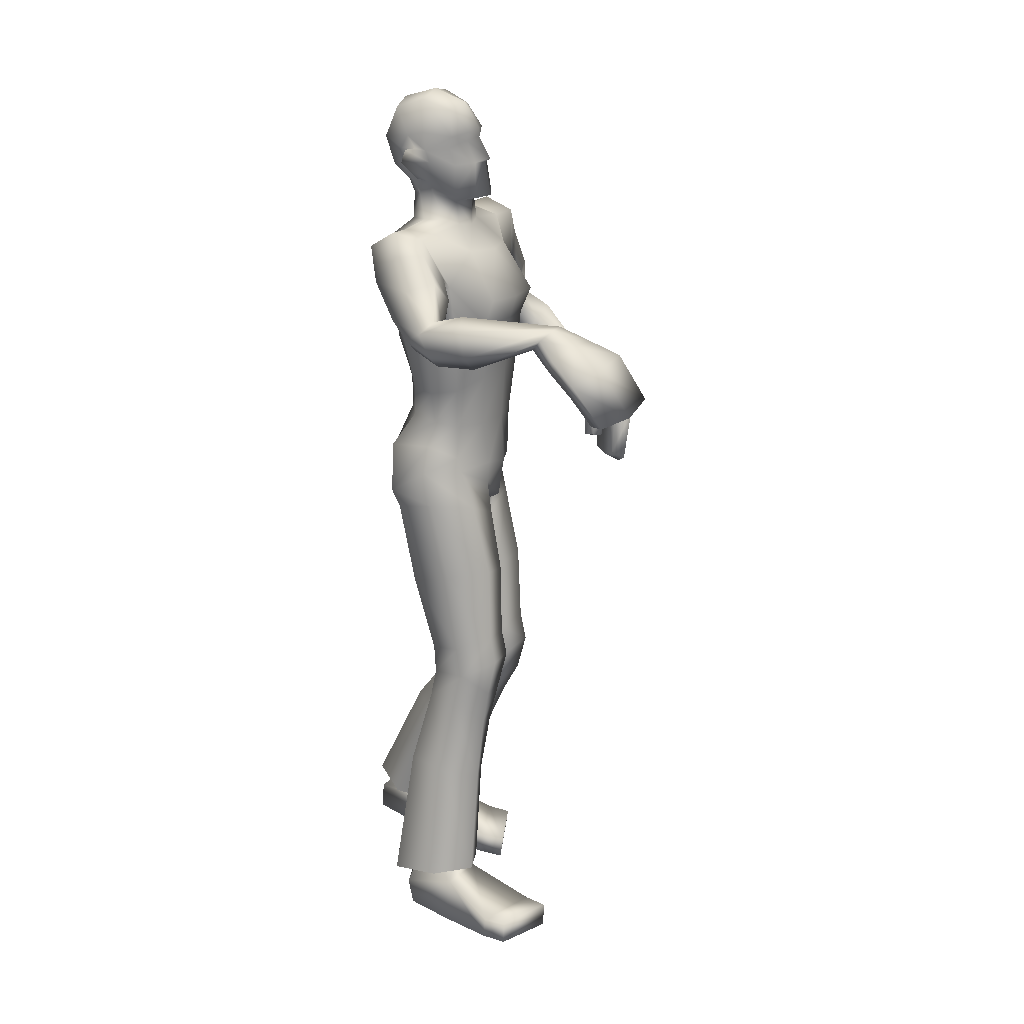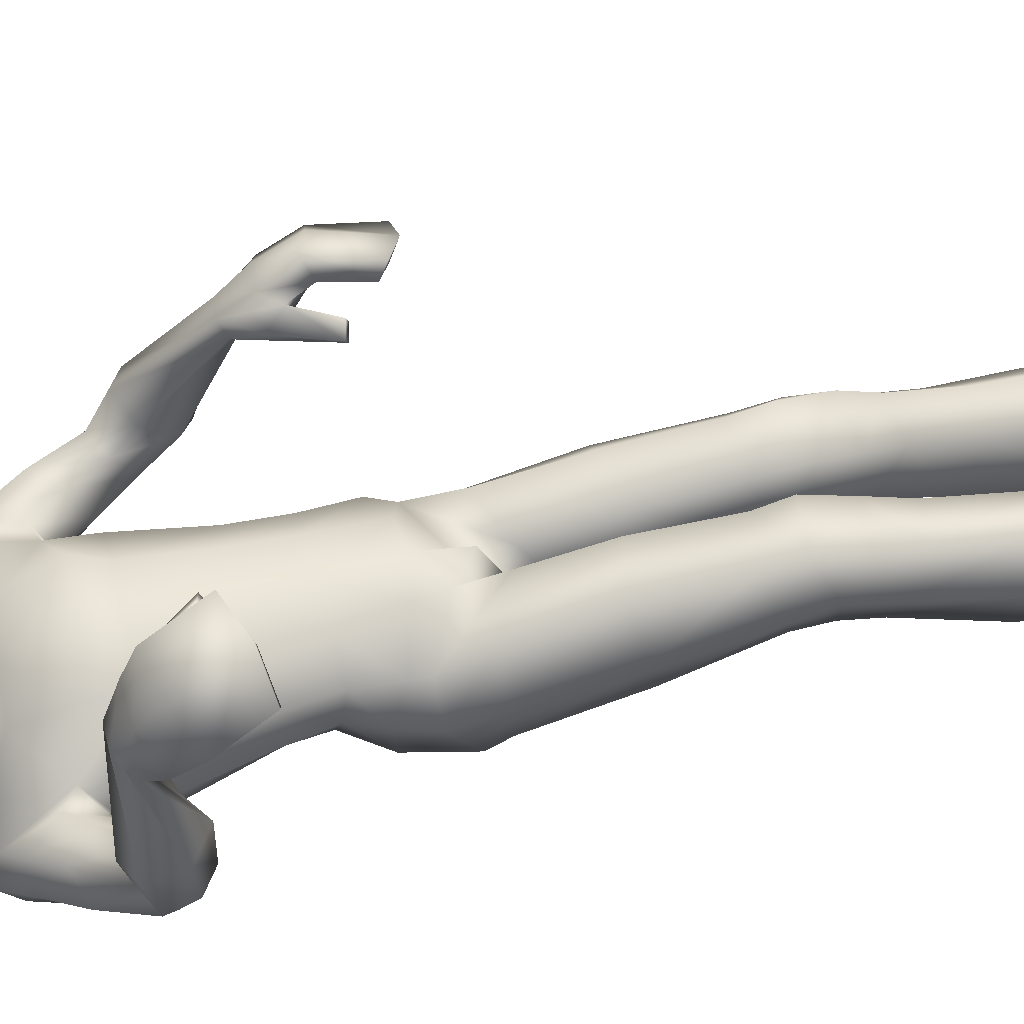
<metadata>
{"format":"obj","ext":"obj","renderer":"f3d","projection":"perspective","resolution":1024,"background":"white","views":[{"elev":17.4,"azim":-64.1,"up":"+Y"},{"elev":60.5,"azim":-103.4,"up":"+Z"}]}
</metadata>
<code>
o Zombie_Mesh.001
v 0.3526 1.225 0.1867
v 0.2981 1.218 0.1759
v 0.3601 1.203 0.1345
v 0.3745 1.214 0.1569
v 0.1904 1.61 -0.08475
v 0.1588 1.462 -0.01156
v 0.1518 1.477 0.05947
v 0.1895 1.606 0.03992
v 0.1951 1.631 -0.02376
v 0.1211 1.605 -0.08734
v 0.125 1.624 -0.02845
v 0.12 1.604 0.03845
v 0.1456 1.477 -0.09129
v 0.1106 1.109 -0.1238
v 0.1345 1.1 0.03877
v 0.1097 1.261 -0.04805
v 0.1221 1.271 0.06313
v 0.1407 1.409 0.06979
v 0.1254 1.377 -0.06283
v 0.1531 1.118 -0.02916
v 0.1373 1.263 0.003001
v 0.1554 1.392 -0.001882
v 0.03687 1.101 -0.1354
v 0.0722 1.076 0.08755
v 0.04903 1.269 -0.082
v 0.06767 1.293 0.11
v 0.07311 1.401 0.121
v 0.06271 1.362 -0.1002
v 0.1051 1.183 -0.07271
v 0.1254 1.183 0.04926
v 0.1423 1.18 -0.009913
v 0.07203 1.18 0.09165
v 0.04587 1.189 -0.09567
v 0.08113 1.454 0.1414
v 0.05056 1.631 0.01649
v 0.02629 1.611 0.03592
v 0.07241 1.442 -0.1094
v 0.06479 1.556 0.08212
v 0.05971 1.637 -0.0281
v 0.03555 1.627 -0.07013
v 0.06217 1.565 -0.09993
v 0.2673 1.178 0.2177
v 0.229 1.092 0.2322
v 0.2415 1.087 0.2076
v 0.2634 1.082 0.2192
v 0.2528 1.087 0.2436
v 0.2871 1.151 0.2426
v 0.3031 1.14 0.202
v 0.3125 1.18 0.2413
v 0.4076 1.164 0.173
v 0.3833 1.148 0.1542
v 0.3677 1.177 0.2181
v 0.3772 1.109 0.2504
v 0.324 1.126 0.2876
v 0.3004 1.11 0.256
v 0.3458 1.097 0.2153
v 0.3923 1.092 0.1727
v 0.4222 1.102 0.1932
v 0.04121 1.686 -0.04094
v 0.01876 1.681 -0.06688
v 0.01404 1.674 0.07808
v 0.02987 1.683 0.03463
v -0.006261 1.745 0.07662
v 0.03085 1.751 0.04723
v -0.01977 1.788 0.05499
v -0.009112 1.811 0.06786
v 0.02056 1.81 0.04343
v 0.02857 1.787 0.03537
v 0.03981 1.783 -0.01383
v 0.0408 1.758 -0.007922
v 0.04177 1.714 -0.009924
v 0.0532 1.726 -0.03772
v 0.06219 1.762 -0.0645
v 0.05552 1.789 -0.0545
v 0.0349 1.722 -0.03326
v 0.0344 1.756 -0.05216
v 0.03804 1.787 -0.03998
v 0.0189 1.666 0.03252
v 0.03791 1.689 -0.01162
v 0.03299 1.821 -0.01777
v 0.03686 1.815 -0.0549
v 0.03953 1.788 -0.0725
v 0.03933 1.713 -0.05078
v 0.04234 1.751 -0.06967
v 0.008194 1.867 -0.08677
v 0.003267 1.883 -0.02282
v -0.006184 1.859 0.03158
v 0.01784 1.804 -0.1196
v 0.02123 1.743 -0.1056
v 0.0162 1.708 -0.07661
v 0.03363 0.9774 -0.141
v 0.1302 1.009 -0.1139
v 0.1446 1.058 -0.02823
v 0.1149 1.062 0.04428
v 0.02065 1.017 0.0688
v 0.03901 0.6326 -0.03685
v -0.004232 0.6393 0.02888
v 0.01887 0.6643 0.1001
v 0.1013 0.6733 0.1085
v 0.1418 0.6548 0.04545
v 0.115 0.6408 -0.02568
v 0.04246 0.7837 -0.07928
v -0.01313 0.7845 0.006541
v 0.01157 0.8133 0.0955
v 0.09608 0.8306 0.104
v 0.1475 0.8227 0.02703
v 0.1247 0.802 -0.06524
v 0.03983 0.9422 -0.1199
v -0.01741 0.8902 -0.01055
v 0.01126 0.9445 0.07456
v 0.1005 0.9789 0.06958
v 0.1442 0.9859 -0.011
v 0.1292 0.973 -0.09617
v 0.0568 0.5465 -0.05907
v 0.122 0.5552 -0.04222
v 0.15 0.5251 0.01956
v 0.1201 0.4705 0.05695
v 0.05013 0.4594 0.04077
v 0.02056 0.5063 -0.01157
v 0.1158 0.588 -0.01911
v 0.0436 0.5803 -0.03289
v 0.141 0.5898 0.05817
v 0.1024 0.6142 0.1209
v 0.01725 0.6037 0.1111
v 0.000224 0.573 0.03939
v 0.03254 0.5203 0.08086
v 0.1149 0.5336 0.09449
v 0.0907 0.43 -0.1583
v 0.04889 0.3871 -0.1053
v 0.07191 0.3402 -0.02852
v 0.1408 0.3444 -0.006822
v 0.1805 0.3931 -0.05882
v 0.1568 0.4335 -0.1351
v 0.1841 0.1421 -0.0926
v 0.1004 0.1358 -0.1198
v 0.07472 0.1586 -0.2193
v 0.1094 0.1706 -0.1377
v 0.1857 0.0762 -0.2829
v 0.1284 0.01081 -0.01678
v 0.1339 0.07555 -0.2976
v 0.1861 0.1367 -0.2706
v 0.2438 0.07632 -0.04826
v 0.1236 0.06057 -0.004918
v 0.1267 0.1354 -0.2888
v 0.1273 0.03853 -0.163
v 0.2012 0.137 -0.1498
v 0.1347 0.0514 0.04435
v 0.249 0.07023 0.002732
v 0.1408 0.002517 0.03415
v 0.2556 0.02664 -0.006599
v 0.2215 0.0539 -0.1747
v 0.1115 0.129 -0.137
v 0.2523 0.03649 -0.05848
v 0.3455 1.003 0.2483
v 0.2929 1.026 0.2845
v 0.2813 1.041 0.2596
v 0.3285 1.019 0.2233
v 0.3782 1.021 0.1792
v 0.4002 1.005 0.1994
v 0.2226 1.547 -0.08467
v 0.1742 1.462 -0.01215
v 0.1869 1.487 0.04343
v 0.2183 1.552 0.0365
v 0.235 1.571 -0.01696
v 0.1852 1.483 -0.08601
v 0.2619 1.35 -0.02698
v 0.2695 1.378 0.01458
v 0.3116 1.4 0.01698
v 0.3364 1.397 -0.02113
v 0.3218 1.204 0.1466
v 0.3158 1.228 0.1954
v 0.3414 1.148 0.1834
v 0.2385 1.418 -0.07845
v 0.2755 1.457 -0.07524
v 0.2109 1.411 -0.02116
v 0.2247 1.437 0.03911
v 0.2871 1.491 -0.01785
v 0.2626 1.479 0.04007
v 0.2669 1.291 0.03705
v 0.3296 1.364 0.06863
v 0.3048 1.272 0.006754
v 0.2749 1.339 0.064
v 0.3583 1.3 0.01478
v 0.3704 1.343 0.0489
v 0.3334 1.35 -0.03623
v 0.3043 1.405 -0.06103
v 0.2699 1.381 -0.06517
v 0.2952 1.329 -0.04137
v 0.1656 0.1999 -0.2113
v 0.1663 0.1747 -0.1381
v 0.126 0.2007 -0.2212
v 0.1303 0.1858 -0.2941
v 0.2372 0.17 -0.1598
v 0.2115 0.1921 -0.2653
v -0.287 1.448 0.3664
v -0.2383 1.428 0.3468
v -0.3103 1.408 0.3321
v -0.317 1.429 0.3504
v -0.2257 1.575 -0.08543
v -0.1874 1.46 0.02329
v -0.1724 1.491 0.07239
v -0.2156 1.593 0.03374
v -0.2278 1.607 -0.03026
v -0.1543 1.578 -0.09175
v -0.1583 1.605 -0.03651
v -0.1446 1.595 0.02244
v -0.1799 1.45 -0.06457
v -0.1378 1.122 -0.091
v -0.1253 1.103 0.06295
v -0.1227 1.251 -0.0417
v -0.1339 1.257 0.068
v -0.1681 1.414 0.07981
v -0.1578 1.371 -0.04912
v -0.0173 1.098 -0.1202
v 0.01326 1.071 0.1076
v -0.00925 1.275 -0.07839
v -0.01014 1.299 0.1226
v -0.01576 1.404 0.137
v -0.01588 1.359 -0.1048
v -0.1538 1.13 0.007226
v -0.148 1.249 0.01206
v -0.1856 1.392 0.01755
v -0.07544 1.108 -0.119
v -0.04833 1.081 0.102
v -0.06565 1.263 -0.07967
v -0.08587 1.284 0.1111
v -0.1026 1.402 0.1228
v -0.09526 1.357 -0.09443
v -0.1125 1.19 -0.04893
v -0.1192 1.173 0.05909
v 0.00263 1.179 0.1073
v -0.00382 1.197 -0.08905
v -0.1373 1.183 0.01506
v -0.06631 1.173 0.09524
v -0.05923 1.193 -0.08386
v -0.1054 1.455 0.1413
v -0.01568 1.452 0.1526
v -0.08215 1.617 0.01577
v -0.01351 1.601 0.04485
v -0.05439 1.606 0.03564
v -0.1029 1.434 -0.103
v -0.01504 1.431 -0.1127
v -0.0908 1.556 0.0823
v -0.01403 1.552 0.1001
v -0.09228 1.618 -0.0291
v -0.06571 1.615 -0.07076
v -0.01184 1.549 -0.1074
v -0.01477 1.62 -0.08061
v -0.08871 1.559 -0.1004
v -0.1983 1.402 0.393
v -0.1625 1.324 0.4364
v -0.1816 1.312 0.4204
v -0.1997 1.316 0.4378
v -0.1824 1.329 0.4538
v -0.2115 1.391 0.4315
v -0.2391 1.367 0.405
v -0.2347 1.422 0.4228
v -0.3459 1.396 0.3927
v -0.3289 1.369 0.3782
v -0.2945 1.42 0.4174
v -0.3 1.378 0.4768
v -0.2373 1.399 0.4893
v -0.2242 1.365 0.4683
v -0.2799 1.343 0.4509
v -0.3358 1.327 0.4251
v -0.3582 1.353 0.441
v -0.08614 1.67 -0.04177
v -0.06302 1.671 -0.06742
v -0.02198 1.676 -0.07717
v -0.05844 1.665 0.07761
v -0.02216 1.668 0.09428
v -0.07557 1.67 0.03394
v -0.0562 1.739 0.07629
v -0.03084 1.738 0.08617
v -0.0934 1.736 0.04641
v -0.03204 1.747 0.09907
v -0.05341 1.784 0.05477
v -0.03979 1.81 0.07656
v -0.06965 1.804 0.06747
v -0.09765 1.795 0.04265
v -0.09988 1.771 0.03453
v -0.109 1.764 -0.0148
v -0.1039 1.74 -0.008869
v -0.09397 1.697 -0.01081
v -0.1077 1.706 -0.03877
v -0.125 1.739 -0.06573
v -0.1252 1.767 -0.05568
v -0.08914 1.707 -0.03407
v -0.09676 1.74 -0.05302
v -0.108 1.769 -0.04094
v -0.06058 1.656 0.032
v -0.08417 1.674 -0.01242
v -0.02058 1.658 0.04745
v -0.1117 1.803 -0.01872
v -0.1134 1.796 -0.05588
v -0.1092 1.769 -0.07348
v -0.09089 1.697 -0.05163
v -0.103 1.733 -0.07062
v -0.09815 1.854 -0.08746
v -0.04623 1.871 -0.09505
v -0.09797 1.87 -0.02348
v -0.04909 1.89 -0.02147
v -0.08371 1.849 0.03108
v -0.04641 1.865 0.04546
v -0.03735 1.802 -0.1373
v -0.09146 1.79 -0.1203
v -0.08008 1.731 -0.1062
v -0.02886 1.733 -0.1237
v -0.02525 1.702 -0.08306
v -0.06695 1.698 -0.07715
v -0.07444 0.9911 -0.1168
v -0.1646 1.024 -0.081
v -0.1696 1.072 0.004796
v -0.1332 1.075 0.07448
v -0.03516 1.031 0.09101
v -0.01504 0.9383 -0.006482
v -0.06197 0.6487 -0.009196
v -0.01597 0.6563 0.05451
v -0.03635 0.6812 0.1265
v -0.1185 0.6885 0.1387
v -0.1614 0.6693 0.07759
v -0.1375 0.6556 0.005344
v -0.06991 0.7997 -0.05147
v -0.01059 0.8016 0.0318
v -0.03179 0.83 0.1218
v -0.1161 0.8459 0.134
v -0.1708 0.837 0.0594
v -0.1518 0.8166 -0.03378
v -0.0219 1.011 -0.1016
v 0.007139 0.9922 0.09783
v -0.07518 0.9573 -0.09338
v -0.01091 0.9053 0.0116
v -0.03332 0.9606 0.09979
v -0.124 0.9943 0.1002
v -0.1719 1 0.02122
v -0.1611 0.9877 -0.06417
v -0.07701 0.5302 -0.01948
v -0.1421 0.5379 -0.001633
v -0.1635 0.5262 0.07027
v -0.1252 0.4917 0.1239
v -0.05494 0.4831 0.1074
v -0.03401 0.5106 0.03756
v -0.1381 0.598 0.009259
v -0.06635 0.5915 -0.007452
v -0.1592 0.6042 0.08914
v -0.1182 0.6341 0.1501
v -0.03313 0.6257 0.1371
v -0.01883 0.5907 0.06506
v -0.04397 0.5503 0.1213
v -0.1266 0.56 0.1361
v -0.09887 0.3806 -0.06498
v -0.05015 0.3639 -0.003803
v -0.06435 0.3454 0.08611
v -0.1323 0.35 0.1103
v -0.1797 0.3726 0.04782
v -0.164 0.3853 -0.03939
v -0.1535 0.1271 0.1044
v -0.07072 0.1201 0.07472
v -0.05171 0.1084 -0.0282
v -0.08494 0.1448 0.04796
v -0.1517 0.001608 -0.0535
v -0.09683 8e-06 0.2185
v -0.1005 0.002434 -0.06896
v -0.1607 0.05985 -0.05935
v -0.2181 0.04215 0.1724
v -0.09905 0.0513 0.2207
v -0.102 0.05901 -0.07979
v -0.09213 -3.8e-05 0.06977
v -0.1774 0.09075 0.06101
v -0.1113 0.05008 0.2705
v -0.2249 0.04507 0.2235
v -0.1104 -0.000203 0.2698
v -0.2253 2.9e-05 0.2225
v -0.1868 5.6e-05 0.05345
v -0.08772 0.09758 0.0751
v -0.2209 0.000342 0.1698
v -0.2817 1.284 0.5316
v -0.2194 1.311 0.5394
v -0.2128 1.306 0.5088
v -0.2698 1.28 0.4993
v -0.3283 1.27 0.4695
v -0.3462 1.272 0.4985
v -0.03754 1.792 0.07616
v -0.2601 1.506 -0.05505
v -0.201 1.465 0.03861
v -0.2017 1.513 0.07385
v -0.233 1.565 0.04315
v -0.2588 1.561 -0.008339
v -0.2225 1.449 -0.03705
v -0.2923 1.375 0.1088
v -0.2886 1.425 0.1174
v -0.3295 1.449 0.1171
v -0.3629 1.428 0.1008
v -0.2701 1.408 0.333
v -0.2491 1.448 0.3637
v -0.2808 1.374 0.3939
v -0.279 1.402 0.02562
v -0.3133 1.441 0.01325
v -0.2407 1.422 0.0714
v -0.2414 1.477 0.1069
v -0.3116 1.502 0.0432
v -0.2767 1.518 0.09229
v -0.2662 1.383 0.1915
v -0.323 1.465 0.1796
v -0.3099 1.355 0.1986
v -0.2707 1.435 0.1765
v -0.3604 1.388 0.2018
v -0.3648 1.444 0.1963
v -0.3614 1.382 0.124
v -0.3405 1.408 0.05915
v -0.3087 1.381 0.0636
v -0.3255 1.357 0.1231
v -0.1467 0.1403 -0.02803
v -0.1417 0.1428 0.04983
v -0.1079 0.1416 -0.04069
v -0.1129 0.1013 -0.1032
v -0.212 0.1236 0.03614
v -0.1932 0.1091 -0.07208
f 14 29 31 20
f 29 16 21 31
f 17 30 31 21
f 30 15 20 31
f 26 32 30 17
f 32 24 15 30
f 217 231 32 26
f 231 215 24 32
f 29 14 23 33
f 33 25 16 29
f 214 232 33 23
f 232 216 25 33
f 218 27 34 237
f 28 219 242 37
f 19 28 37 13
f 12 35 36 38
f 38 36 239 244
f 35 12 11 39
f 44 45 46 43
f 3 4 50 51
f 47 48 56 55
f 52 49 54 53
f 55 56 157 156
f 49 47 55 54
f 39 59 79 35
f 248 269 60 40
f 40 60 59 39
f 87 86 302 304
f 82 84 89 88
f 308 89 90 309
f 305 88 89 308
f 269 309 90 60
f 103 102 96 97
f 104 103 97 98
f 106 105 99 100
f 107 106 100 101
f 108 113 107 102
f 109 108 102 103
f 91 92 113 108
f 110 109 103 104
f 93 94 111 112
f 112 111 105 106
f 92 93 112 113
f 113 112 106 107
f 316 91 108 109
f 120 115 114 121
f 100 122 120 101
f 122 116 115 120
f 99 123 122 100
f 127 117 116 122
f 123 124 126 127
f 122 123 127
f 118 119 129 130
f 116 117 131 132
f 115 116 132 133
f 129 128 192 136
f 50 58 57 51
f 63 64 68 65
f 61 271 293 78
f 41 247 248 40
f 67 66 65 68
f 81 82 88 85
f 300 85 88 305
f 86 85 300 302
f 66 87 304 278
f 83 90 89 84
f 59 60 90 83
f 76 75 83 84
f 77 76 84 82
f 59 83 75 79
f 62 71 70 64
f 80 81 85 86
f 21 22 18 17
f 16 19 22 21
f 26 27 218 217
f 17 18 27 26
f 25 28 19 16
f 216 219 28 25
f 24 95 94 15
f 15 94 93 20
f 20 93 92 14
f 14 92 91 23
f 143 139 149 147
f 153 142 148 150
f 69 77 81 80
f 81 77 82
f 152 146 190 137
f 144 152 137 191
f 2 48 45 44
f 155 156 157 154
f 54 55 156 155
f 57 58 159 158
f 53 54 155 154
f 73 70 71 72
f 70 73 74 69
f 383 65 66 278
f 63 276 274
f 65 383 276 63
f 36 35 79 78
f 239 36 78 293
f 61 78 62
f 274 271 61 63
f 64 70 69 68
f 62 64 63 61
f 67 80 86 87
f 66 67 87
f 69 80 67 68
f 74 77 69
f 75 72 71
f 77 74 73 76
f 76 73 72 75
f 105 104 98 99
f 102 107 101 96
f 94 95 110 111
f 111 110 104 105
f 98 124 123 99
f 126 118 117 127
f 97 125 124 98
f 125 119 118 126
f 124 125 126
f 117 118 130 131
f 142 143 147 148
f 148 147 149 150
f 133 132 193 194
f 128 133 194 192
f 130 129 136 135
f 131 130 135 134
f 95 316 109 110
f 215 330 95 24
f 101 120 121 96
f 96 121 125 97
f 121 114 119 125
f 119 114 128 129
f 114 115 133 128
f 132 131 134 193
f 23 91 329 214
f 144 141 138 140
f 141 144 191 189
f 43 46 47 42
f 48 47 46 45
f 56 57 158 157
f 154 157 158 159
f 58 53 154 159
f 8 9 11 12
f 52 53 58 50
f 27 18 7 34
f 22 19 13 6
f 18 22 6 7
f 13 10 5
f 7 12 38 34
f 34 38 244 237
f 4 1 52 50
f 42 2 44 43
f 7 8 12
f 71 79 75
f 62 78 79 71
f 39 11 10 40
f 242 247 41 37
f 37 41 10 13
f 10 41 40
f 9 5 10 11
f 13 5 160 165
f 7 6 161 162
f 5 9 164 160
f 8 7 162 163
f 9 8 163 164
f 6 13 165 161
f 176 175 166 167
f 188 185 183 181
f 177 178 168 169
f 178 176 167 168
f 48 172 56
f 57 56 172 51
f 47 49 171 42
f 42 171 2
f 1 171 49 52
f 48 2 170 172
f 179 181 3 170
f 182 179 170 2
f 183 184 1 4
f 184 180 171 1
f 180 182 2 171
f 181 183 4 3
f 51 172 170 3
f 165 160 174 173
f 161 165 173 175
f 162 161 175 176
f 160 164 177 174
f 164 163 178 177
f 163 162 176 178
f 185 169 184 183
f 167 166 179 182
f 169 168 180 184
f 168 167 182 180
f 185 188 187 186
f 173 174 186 187
f 166 188 181 179
f 174 177 169 186
f 175 173 187 166
f 185 186 169
f 187 188 166
f 146 151 138 141
f 144 140 145 152
f 146 141 189 190
f 153 151 146 142
f 142 146 152 143
f 145 139 143 152
f 149 139 153 150
f 145 151 153 139
f 151 145 140 138
f 316 329 91
f 95 330 316
f 208 220 233 229
f 229 233 221 210
f 211 221 233 230
f 230 233 220 209
f 226 211 230 234
f 234 230 209 224
f 217 226 234 231
f 231 234 224 215
f 229 235 223 208
f 235 229 210 225
f 214 223 235 232
f 232 235 225 216
f 218 237 236 227
f 228 241 242 219
f 213 207 241 228
f 206 243 240 238
f 243 244 239 240
f 238 245 205 206
f 252 251 254 253
f 197 259 258 198
f 255 263 264 256
f 260 261 262 257
f 263 379 380 264
f 257 262 263 255
f 245 238 292 267
f 248 246 268 269
f 246 245 267 268
f 303 304 302 301
f 296 306 307 298
f 308 309 310 307
f 305 308 307 306
f 269 268 310 309
f 324 318 317 323
f 325 319 318 324
f 327 321 320 326
f 328 322 321 327
f 331 323 328 336
f 332 324 323 331
f 311 331 336 312
f 333 325 324 332
f 313 335 334 314
f 335 327 326 334
f 312 336 335 313
f 336 328 327 335
f 316 332 331 311
f 343 344 337 338
f 321 322 343 345
f 345 343 338 339
f 320 321 345 346
f 350 345 339 340
f 346 350 349 347
f 345 350 346
f 341 353 352 342
f 339 355 354 340
f 338 356 355 339
f 352 359 416 351
f 258 259 265 266
f 273 277 281 275
f 270 291 293 271
f 249 246 248 247
f 280 281 277 279
f 295 299 306 296
f 300 305 306 299
f 301 302 300 299
f 279 278 304 303
f 297 298 307 310
f 267 297 310 268
f 289 298 297 288
f 290 296 298 289
f 267 292 288 297
f 272 275 283 284
f 294 301 299 295
f 221 211 212 222
f 210 221 222 213
f 226 217 218 227
f 211 226 227 212
f 225 210 213 228
f 216 225 228 219
f 224 209 314 315
f 209 220 313 314
f 220 208 312 313
f 208 223 311 312
f 366 370 372 362
f 376 373 371 365
f 282 294 295 290
f 295 296 290
f 375 360 414 369
f 367 415 360 375
f 196 252 253 256
f 378 377 380 379
f 262 378 379 263
f 265 381 382 266
f 261 377 378 262
f 286 285 284 283
f 283 282 287 286
f 383 278 279 277
f 273 274 276
f 277 273 276 383
f 240 291 292 238
f 239 293 291 240
f 270 272 291
f 274 273 270 271
f 275 281 282 283
f 272 270 273 275
f 280 303 301 294
f 279 303 280
f 282 281 280 294
f 287 282 290
f 288 284 285
f 290 289 286 287
f 289 288 285 286
f 326 320 319 325
f 323 317 322 328
f 314 334 333 315
f 334 326 325 333
f 319 320 346 347
f 349 350 340 341
f 318 319 347 348
f 348 349 341 342
f 347 349 348
f 340 354 353 341
f 365 371 370 366
f 371 373 372 370
f 356 418 417 355
f 351 416 418 356
f 353 358 359 352
f 354 357 358 353
f 315 333 332 316
f 215 224 315 330
f 322 317 344 343
f 317 318 348 344
f 344 348 342 337
f 342 352 351 337
f 337 351 356 338
f 355 417 357 354
f 223 214 329 311
f 367 363 361 364
f 364 413 415 367
f 251 250 255 254
f 256 253 254 255
f 264 380 381 265
f 377 382 381 380
f 266 382 377 261
f 202 206 205 203
f 260 258 266 261
f 227 236 201 212
f 222 200 207 213
f 212 201 200 222
f 207 199 204
f 201 236 243 206
f 236 237 244 243
f 198 258 260 195
f 250 251 252 196
f 201 206 202
f 284 288 292
f 272 284 292 291
f 245 246 204 205
f 242 241 249 247
f 241 207 204 249
f 204 246 249
f 203 205 204 199
f 207 389 384 199
f 201 386 385 200
f 199 384 388 203
f 202 387 386 201
f 203 388 387 202
f 200 385 389 207
f 400 391 390 399
f 412 405 407 409
f 401 393 392 402
f 402 392 391 400
f 256 264 396
f 265 259 396 264
f 255 250 395 257
f 250 196 395
f 195 260 257 395
f 256 396 394 196
f 403 394 197 405
f 406 196 394 403
f 407 198 195 408
f 408 195 395 404
f 404 395 196 406
f 405 197 198 407
f 259 197 394 396
f 389 397 398 384
f 385 399 397 389
f 386 400 399 385
f 384 398 401 388
f 388 401 402 387
f 387 402 400 386
f 409 407 408 393
f 391 406 403 390
f 393 408 404 392
f 392 404 406 391
f 409 410 411 412
f 397 411 410 398
f 390 403 405 412
f 398 410 393 401
f 399 390 411 397
f 409 393 410
f 411 390 412
f 369 364 361 374
f 367 375 368 363
f 369 414 413 364
f 376 365 369 374
f 365 366 375 369
f 368 375 366 362
f 372 373 376 362
f 368 362 376 374
f 374 361 363 368
f 316 311 329
f 315 316 330

</code>
